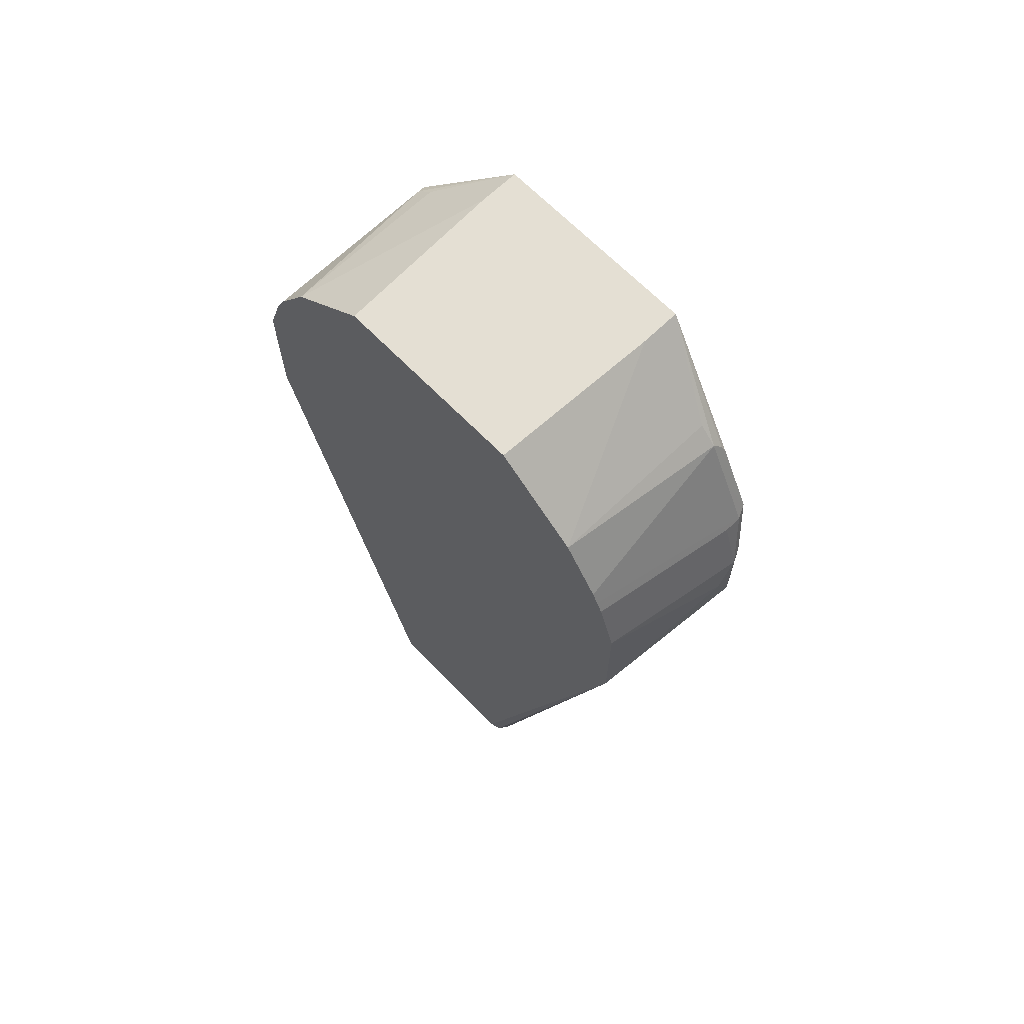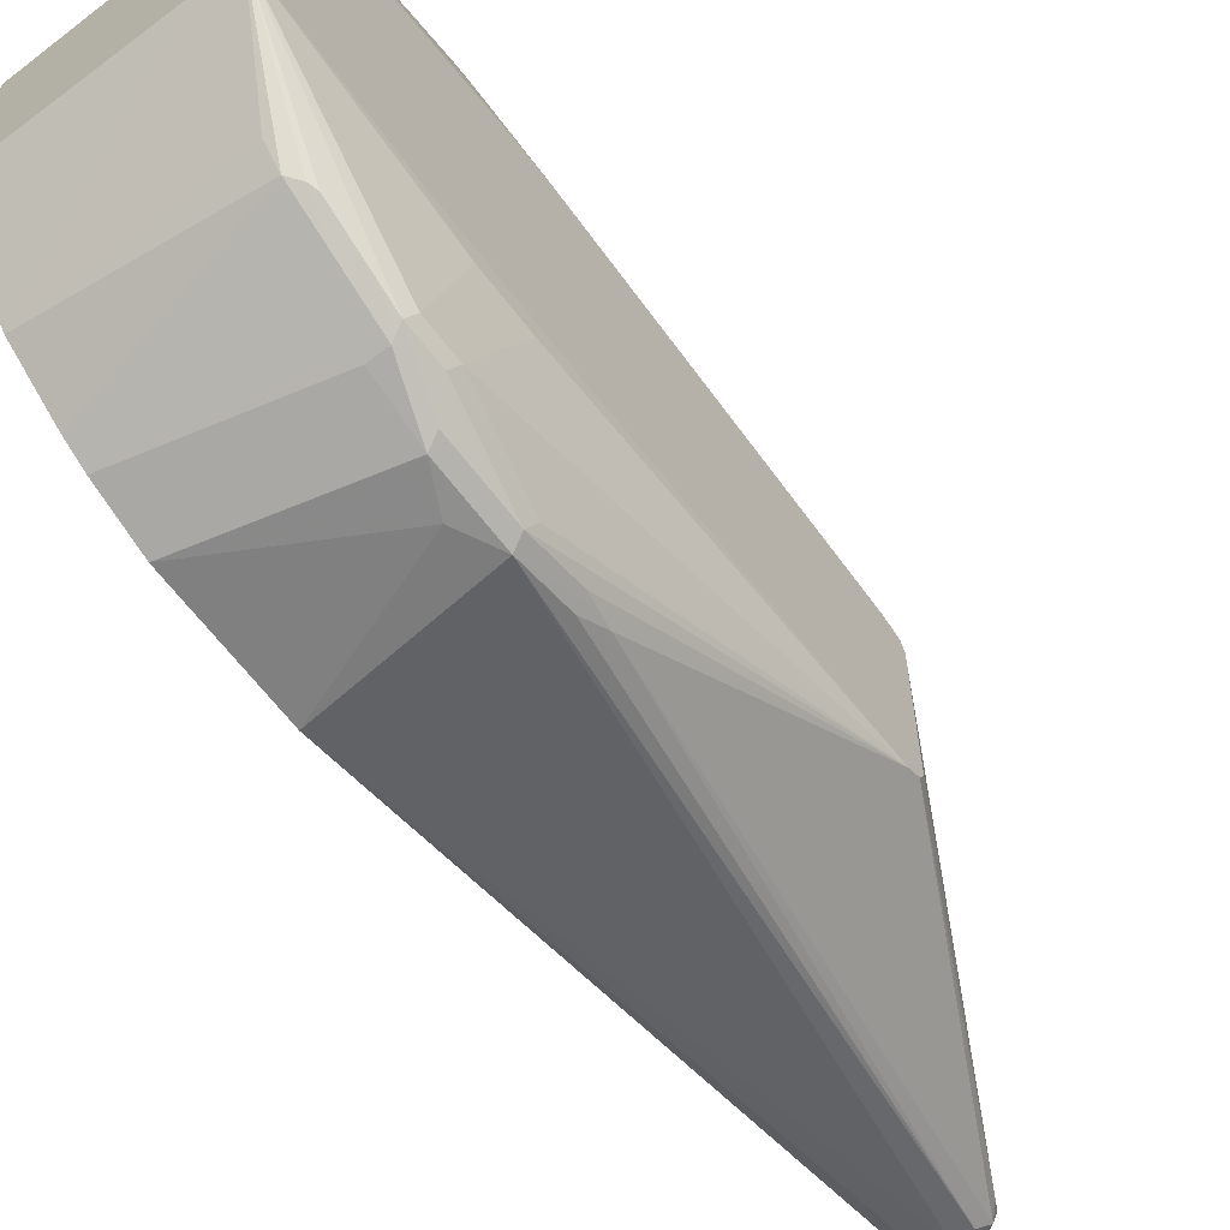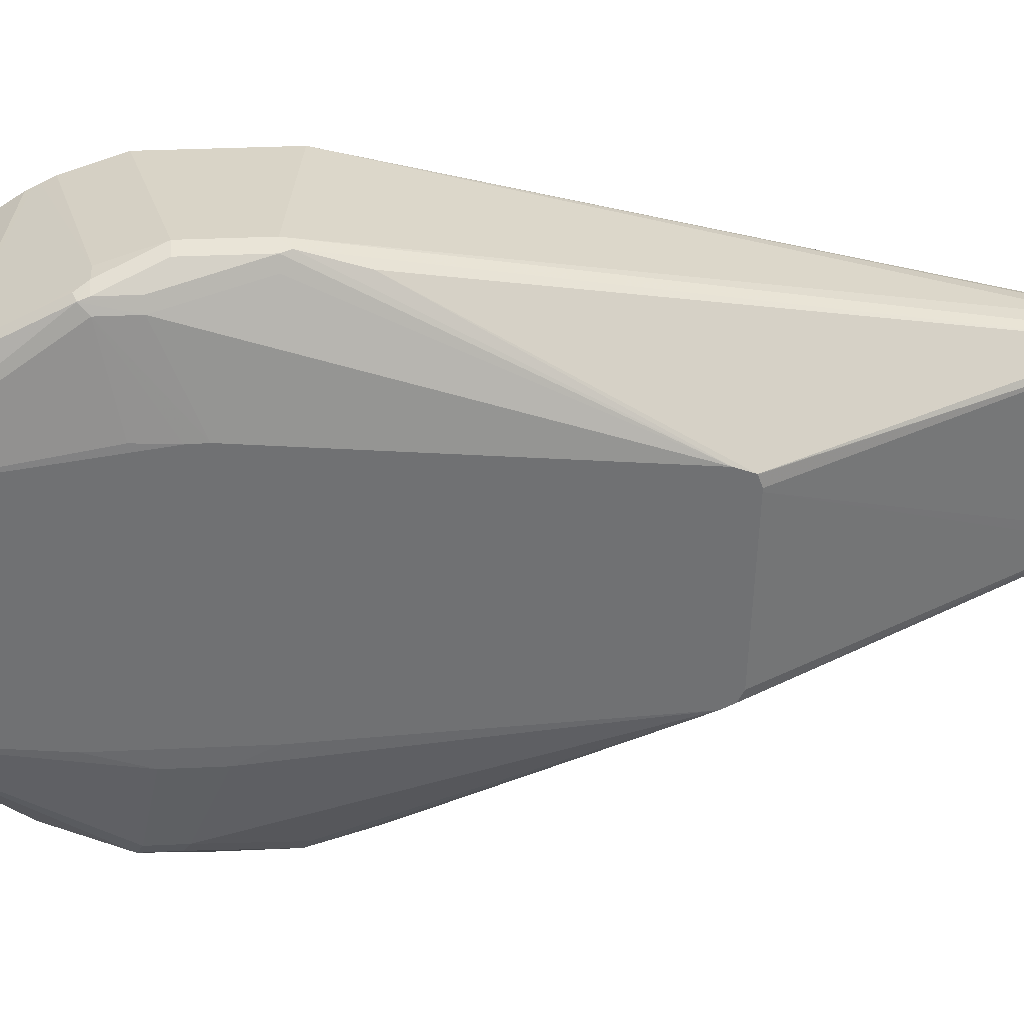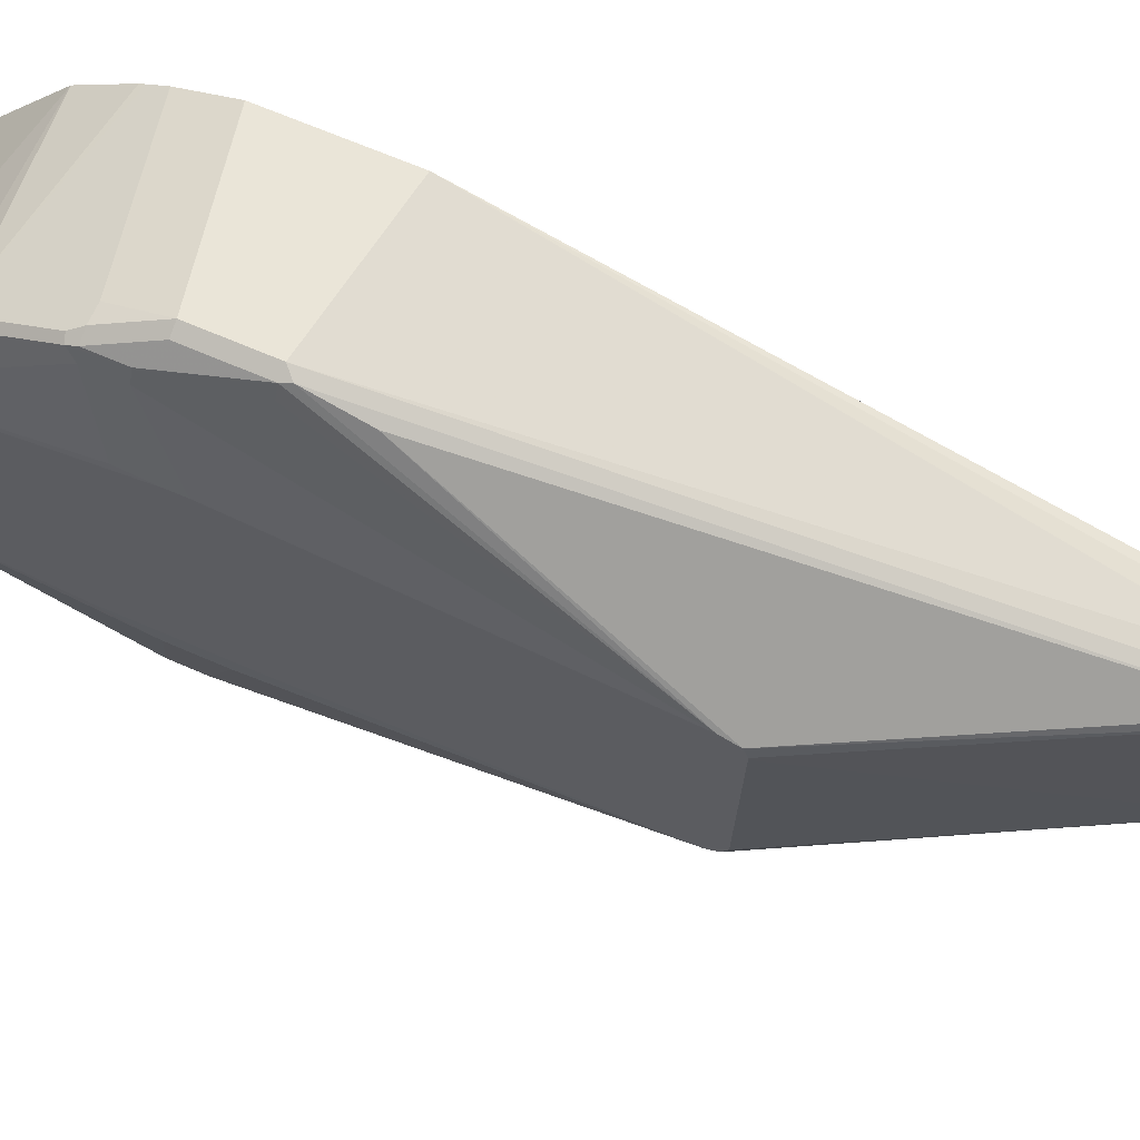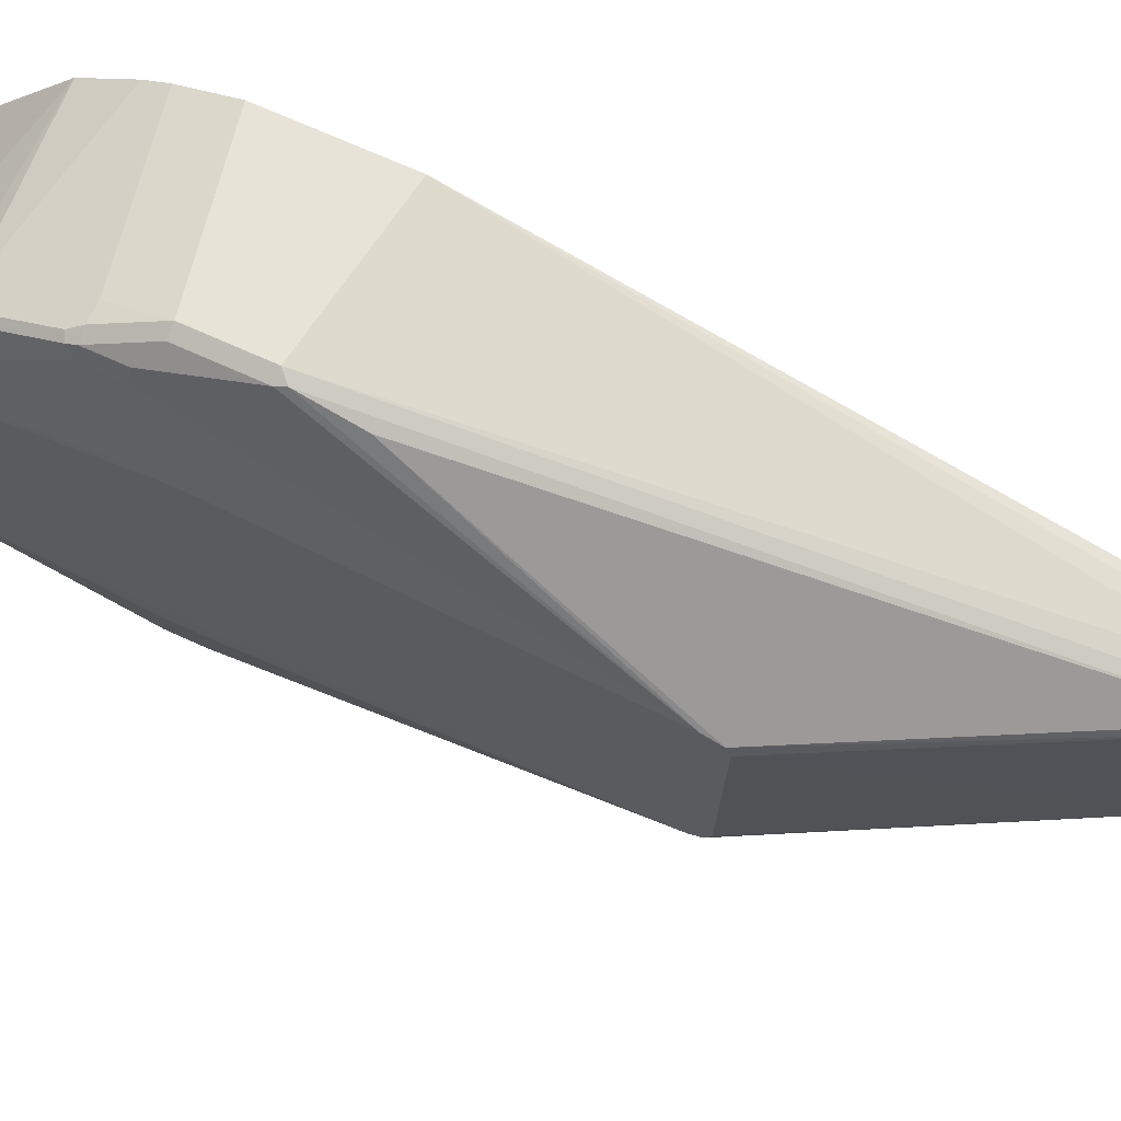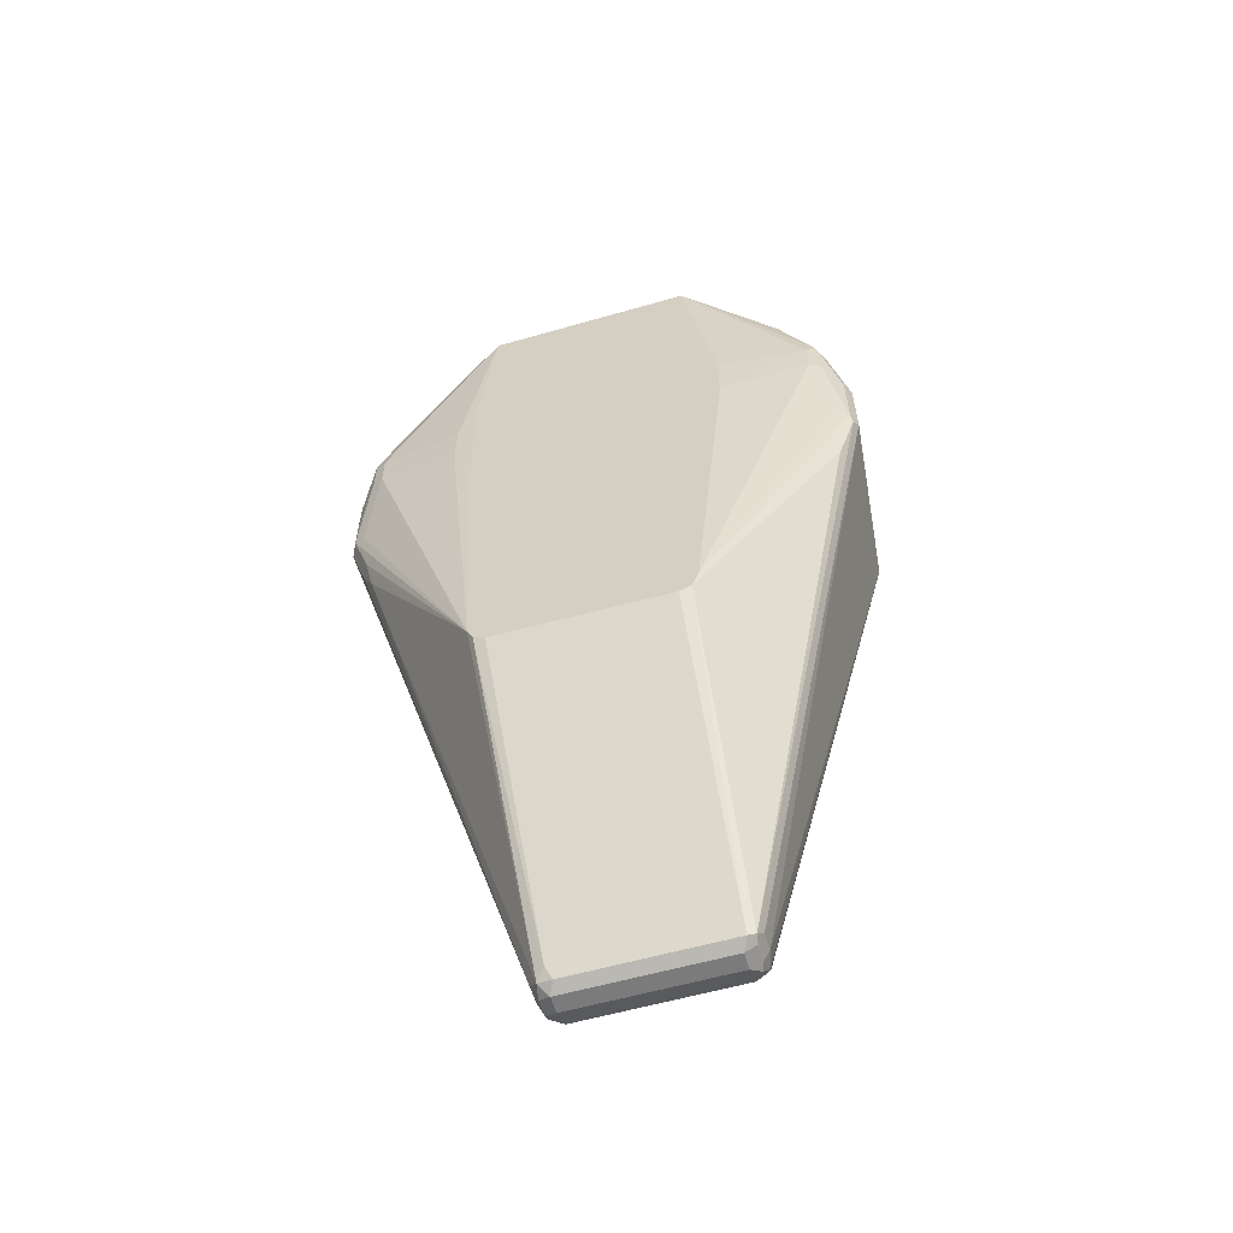
<metadata>
{"format":"obj","ext":"obj","renderer":"f3d","projection":"perspective","resolution":1024,"background":"white","views":[{"elev":66.6,"azim":-44.2,"up":"+Z"},{"elev":-65.2,"azim":37.3,"up":"+Y"},{"elev":35.1,"azim":86.5,"up":"+Y"},{"elev":66.1,"azim":113.7,"up":"+Y"},{"elev":68.2,"azim":114.7,"up":"+Y"},{"elev":-58.5,"azim":106.5,"up":"+Z"}]}
</metadata>
<code>
v 0.3755 0.1408 -0.1502
v 0.3817 0.1377 -0.1502
v 0.3755 0.1408 -0.1878
v 0.2908 0.1314 -0.1314
v 0.2908 0.1314 -0.1312
v 0.3755 0.1314 -0.1221
v 0.3849 0.1314 -0.1221
v 0.3817 0.1377 -0.1878
v 0.3911 0.1283 -0.1221
v 0.2908 0.1314 -0.1972
v 0.3802 0.1384 -0.1925
v 0.3239 0.05398 -0.5116
v 0.3192 0.05632 -0.5069
v 0.3098 0.05632 -0.5069
v 0.2908 0.122 -0.1033
v 0.2908 0.1219 -0.1031
v 0.2908 0.1189 -0.09702
v 0.2908 0.1172 -0.0937
v 0.388 0.1283 -0.1158
v 0.3919 0.1267 -0.1174
v 0.388 0.1189 -0.09702
v 0.3911 0.1283 -0.1409
v 0.3849 0.1314 -0.1878
v 0.404 0.05632 -0.3473
v 0.3004 0.05398 -0.508
v 0.2941 0.05318 -0.5007
v 0.291 0.04692 -0.4975
v 0.2908 0.1197 -0.2264
v 0.3802 0.1291 -0.2206
v 0.404 0.05282 -0.3566
v 0.3254 0.05006 -0.5131
v 0.3192 0.04692 -0.5163
v 0.3192 0.05318 -0.5131
v 0.3098 0.05318 -0.5131
v 0.2908 0.1158 -0.09077
v 0.3817 0.1064 -0.072
v 0.3943 0.122 -0.1221
v 0.3943 0.122 -0.1409
v 0.3919 0.108 -0.07983
v 0.404 0.05632 -0.02581
v 0.388 0.1095 -0.07824
v 0.404 0.07429 -0.1608
v 0.3051 0.0516 -0.514
v 0.2973 0.04692 -0.51
v 0.2957 0.0516 -0.5045
v 0.2941 0.04692 -0.5038
v 0.291 -0.03755 -0.4975
v 0.2908 0.04692 -0.3657
v 0.2908 0.05395 -0.3578
v 0.2908 0.054 -0.3577
v 0.404 0.05254 -0.3567
v 0.3254 -0.0344 -0.5131
v 0.404 0.04653 -0.3588
v 0.3192 -0.03755 -0.5163
v 0.3098 0.04692 -0.5163
v 0.2908 0.09698 -0.06259
v 0.3817 0.09698 -0.06259
v 0.4037 0.07509 -0.1314
v 0.404 0.07404 -0.1513
v 0.3825 0.05632 -0.02581
v 0.404 -0.05632 -0.02581
v 0.3051 0.01406 -0.514
v 0.2973 -0.03755 -0.51
v 0.2941 -0.03755 -0.5038
v 0.2908 -0.1196 -0.2262
v 0.2908 -0.05378 -0.3588
v 0.2908 -0.04987 -0.3628
v 0.2908 -0.04692 -0.3657
v 0.2934 -0.04223 -0.5022
v 0.2908 -0.1314 -0.1972
v 0.404 0.04477 -0.3588
v 0.3286 -0.03755 -0.5069
v 0.3239 -0.04223 -0.5116
v 0.316 -0.0438 -0.5131
v 0.3098 -0.03755 -0.5163
v 0.2908 0.0521 -0.02581
v 0.291 0.05213 -0.02581
v 0.404 -0.06492 -0.1025
v 0.3825 -0.05632 -0.02581
v 0.3849 -0.09698 -0.06259
v 0.3849 -0.1064 -0.072
v 0.3896 -0.108 -0.07747
v 0.3911 -0.1095 -0.08136
v 0.3911 -0.1189 -0.1001
v 0.3911 -0.1283 -0.1189
v 0.3943 -0.122 -0.1221
v 0.4037 -0.07509 -0.1314
v 0.3028 -0.04223 -0.5116
v 0.2992 -0.04458 -0.5069
v 0.3755 -0.1408 -0.1878
v 0.3661 -0.1408 -0.169
v 0.2908 -0.1314 -0.1314
v 0.3098 -0.04692 -0.5069
v 0.404 -0.04692 -0.3567
v 0.404 -0.0473 -0.3565
v 0.404 -0.05318 -0.3535
v 0.3192 -0.04692 -0.5069
v 0.404 -0.05613 -0.3477
v 0.404 -0.05632 -0.3473
v 0.3786 -0.1252 -0.2285
v 0.3067 -0.0438 -0.5131
v 0.2908 -0.0524 -0.02581
v 0.404 -0.06492 -0.1788
v 0.2908 -0.09698 -0.06259
v 0.2908 -0.1158 -0.09077
v 0.2908 -0.1189 -0.09702
v 0.3849 -0.1189 -0.09702
v 0.3896 -0.1267 -0.115
v 0.3849 -0.1314 -0.1221
v 0.3755 -0.1408 -0.1502
v 0.3817 -0.1377 -0.1471
v 0.3864 -0.133 -0.1518
v 0.3911 -0.1283 -0.1377
v 0.3943 -0.122 -0.1409
v 0.4037 -0.07509 -0.1596
v 0.3817 -0.1377 -0.1846
v 0.3755 -0.1314 -0.2159
v 0.3802 -0.1267 -0.2206
v 0.2908 -0.1314 -0.1312
v 0.3849 -0.1314 -0.1878
v 0.3817 -0.1283 -0.2128
v 0.2908 -0.122 -0.1032
v 0.3708 -0.1291 -0.1174
v 0.3755 -0.1314 -0.1221
v 0.2908 -0.122 -0.1033
f 62 75 63
f 56 77 60
f 61 79 104
f 61 104 80
f 61 81 82
f 61 82 83
f 56 76 77
f 61 83 84
f 61 84 85
f 61 85 86
f 61 86 87
f 61 87 78
f 61 80 81
f 70 91 92
f 63 88 89
f 63 89 69
f 63 69 64
f 69 89 70
f 70 90 91
f 70 89 93
f 70 93 90
f 71 94 72
f 72 94 95
f 72 95 96
f 72 96 73
f 54 73 74
f 73 97 74
f 63 75 88
f 54 101 75
f 43 55 75
f 52 73 54
f 73 96 98
f 37 40 58
f 37 58 59
f 37 59 42
f 37 42 38
f 39 41 40
f 40 57 56
f 40 56 60
f 40 60 77
f 40 77 76
f 40 76 102
f 40 102 79
f 40 79 61
f 40 59 58
f 43 75 62
f 43 62 63
f 43 63 44
f 44 63 64
f 44 64 46
f 47 65 66
f 47 66 67
f 47 67 68
f 47 64 69
f 47 69 70
f 47 70 65
f 52 71 72
f 52 72 73
f 54 74 101
f 73 98 99
f 90 118 116
f 73 100 97
f 90 100 118
f 91 110 92
f 92 110 119
f 97 100 117
f 99 118 100
f 99 103 115
f 99 115 114
f 99 114 120
f 99 120 116
f 99 116 121
f 99 121 118
f 106 122 123
f 106 123 107
f 107 123 109
f 107 109 108
f 109 124 110
f 109 123 124
f 110 124 119
f 111 116 112
f 112 116 113
f 113 116 114
f 114 116 120
f 116 118 121
f 119 124 125
f 122 125 124
f 122 124 123
f 36 40 41
f 90 117 100
f 90 97 117
f 90 93 97
f 90 110 91
f 74 97 93
f 74 93 101
f 75 101 88
f 78 87 115
f 78 115 103
f 79 102 104
f 80 104 81
f 81 104 105
f 81 105 106
f 81 106 107
f 81 107 82
f 82 107 84
f 82 84 83
f 73 99 100
f 84 107 108
f 85 108 109
f 85 109 110
f 85 110 111
f 85 111 112
f 85 112 113
f 85 113 114
f 85 114 86
f 86 114 115
f 86 115 87
f 88 101 89
f 89 101 93
f 90 116 111
f 90 111 110
f 84 108 85
f 36 57 40
f 4 48 68
f 35 56 36
f 4 104 102
f 4 102 76
f 4 76 56
f 4 56 35
f 4 35 18
f 4 18 17
f 4 17 16
f 4 16 15
f 4 15 5
f 5 15 6
f 6 15 16
f 6 16 17
f 6 17 18
f 6 18 7
f 7 19 20
f 7 20 9
f 7 18 21
f 7 21 19
f 8 22 38
f 8 38 23
f 8 23 24
f 8 24 11
f 9 20 22
f 10 14 25
f 10 25 26
f 10 26 27
f 10 27 28
f 4 105 104
f 11 24 29
f 4 106 105
f 4 125 122
f 1 2 8
f 1 8 3
f 1 3 10
f 1 10 4
f 1 4 5
f 1 5 6
f 1 6 7
f 1 7 9
f 1 9 2
f 2 9 22
f 2 22 8
f 3 8 11
f 3 11 12
f 3 12 13
f 3 13 14
f 3 14 10
f 4 10 28
f 4 28 50
f 4 50 49
f 4 49 48
f 36 56 57
f 4 68 67
f 4 67 66
f 4 65 70
f 4 70 92
f 4 92 119
f 4 119 125
f 4 122 106
f 11 29 12
f 4 66 65
f 12 31 32
f 24 53 51
f 24 51 30
f 25 34 43
f 25 43 44
f 25 44 45
f 25 45 26
f 26 45 44
f 26 44 46
f 26 46 27
f 27 46 64
f 27 64 47
f 27 47 68
f 27 68 48
f 27 48 49
f 27 49 50
f 30 51 31
f 31 52 54
f 31 54 32
f 31 51 53
f 31 53 71
f 31 71 52
f 32 54 75
f 32 75 55
f 32 55 43
f 32 43 33
f 33 43 34
f 12 30 31
f 24 71 53
f 24 94 71
f 27 50 28
f 24 96 95
f 12 32 33
f 24 95 94
f 12 33 34
f 12 34 14
f 12 14 13
f 12 29 30
f 14 34 25
f 18 35 36
f 19 21 20
f 20 37 38
f 20 38 22
f 20 21 39
f 20 39 40
f 20 40 37
f 18 36 21
f 21 41 39
f 24 99 98
f 21 36 41
f 24 103 99
f 24 78 103
f 24 40 61
f 24 59 40
f 24 61 78
f 24 42 59
f 24 38 42
f 24 30 29
f 23 38 24
f 24 98 96

</code>
